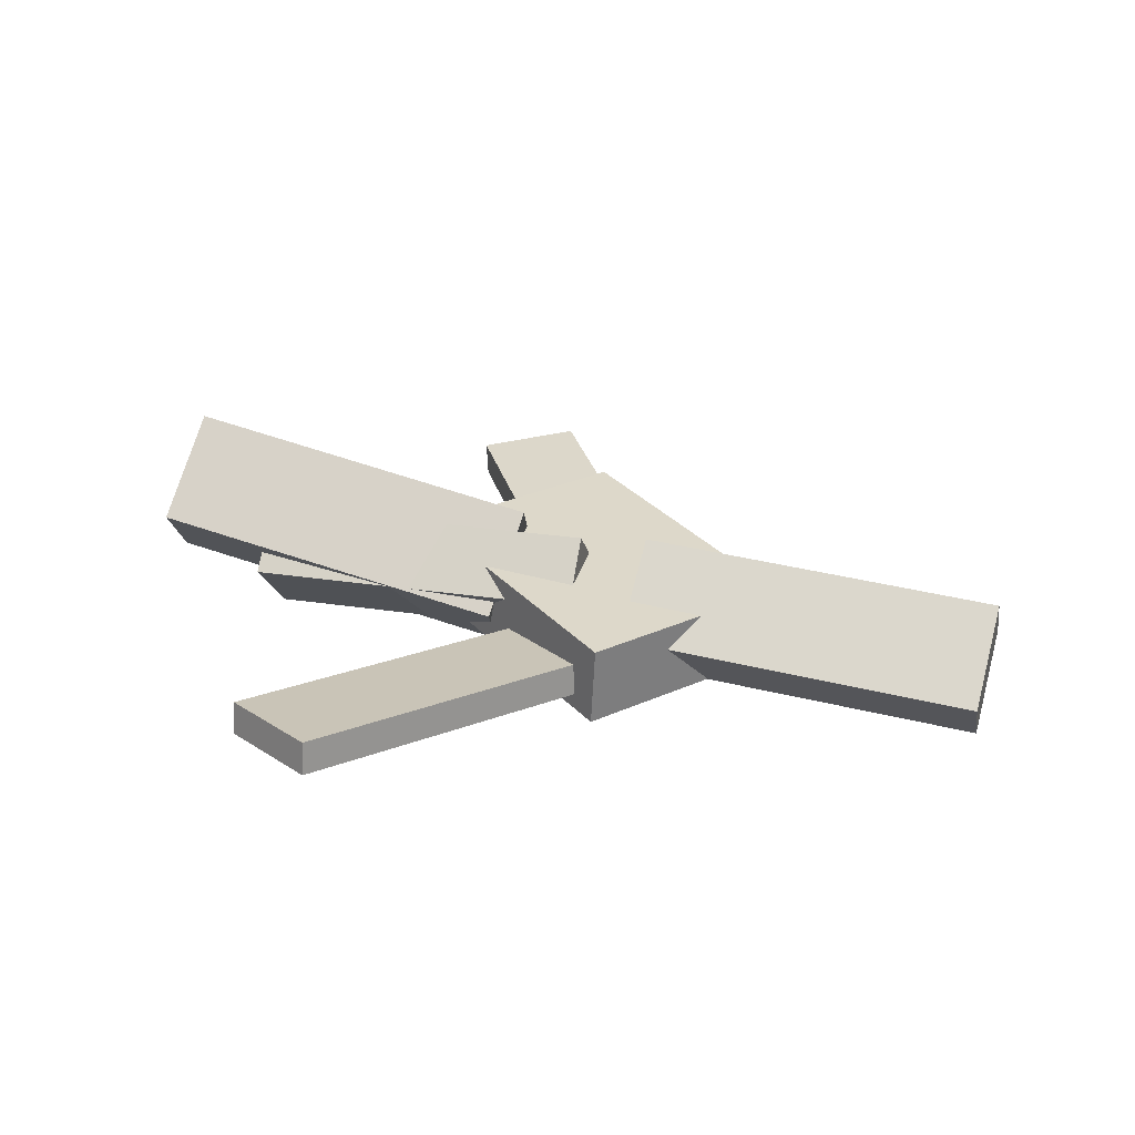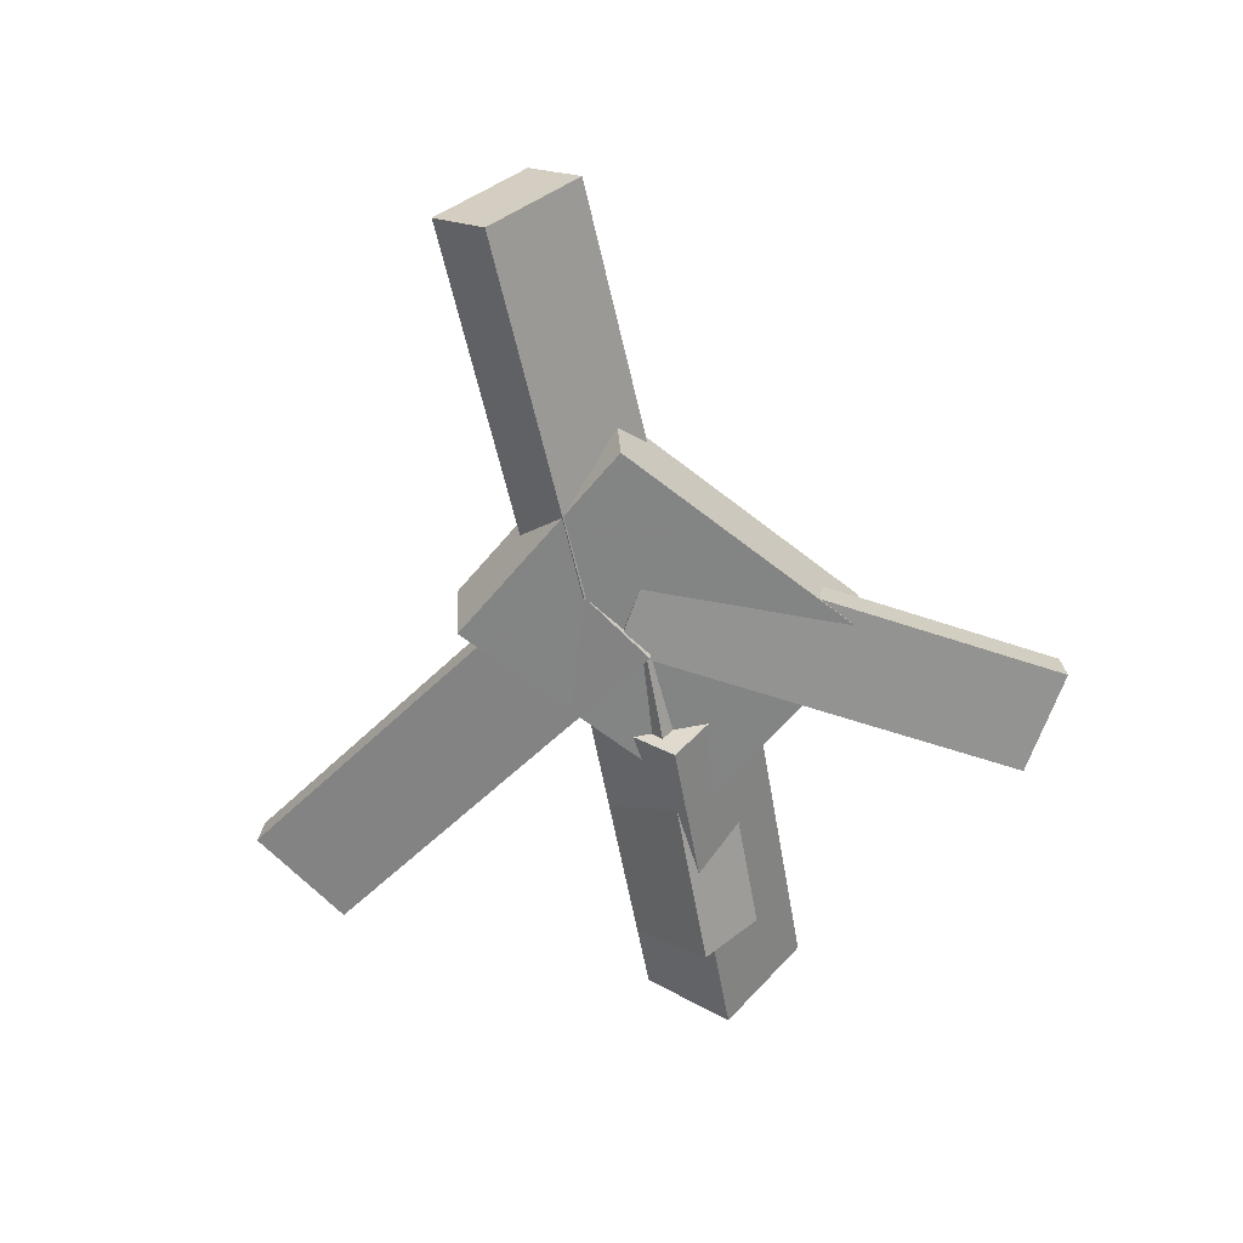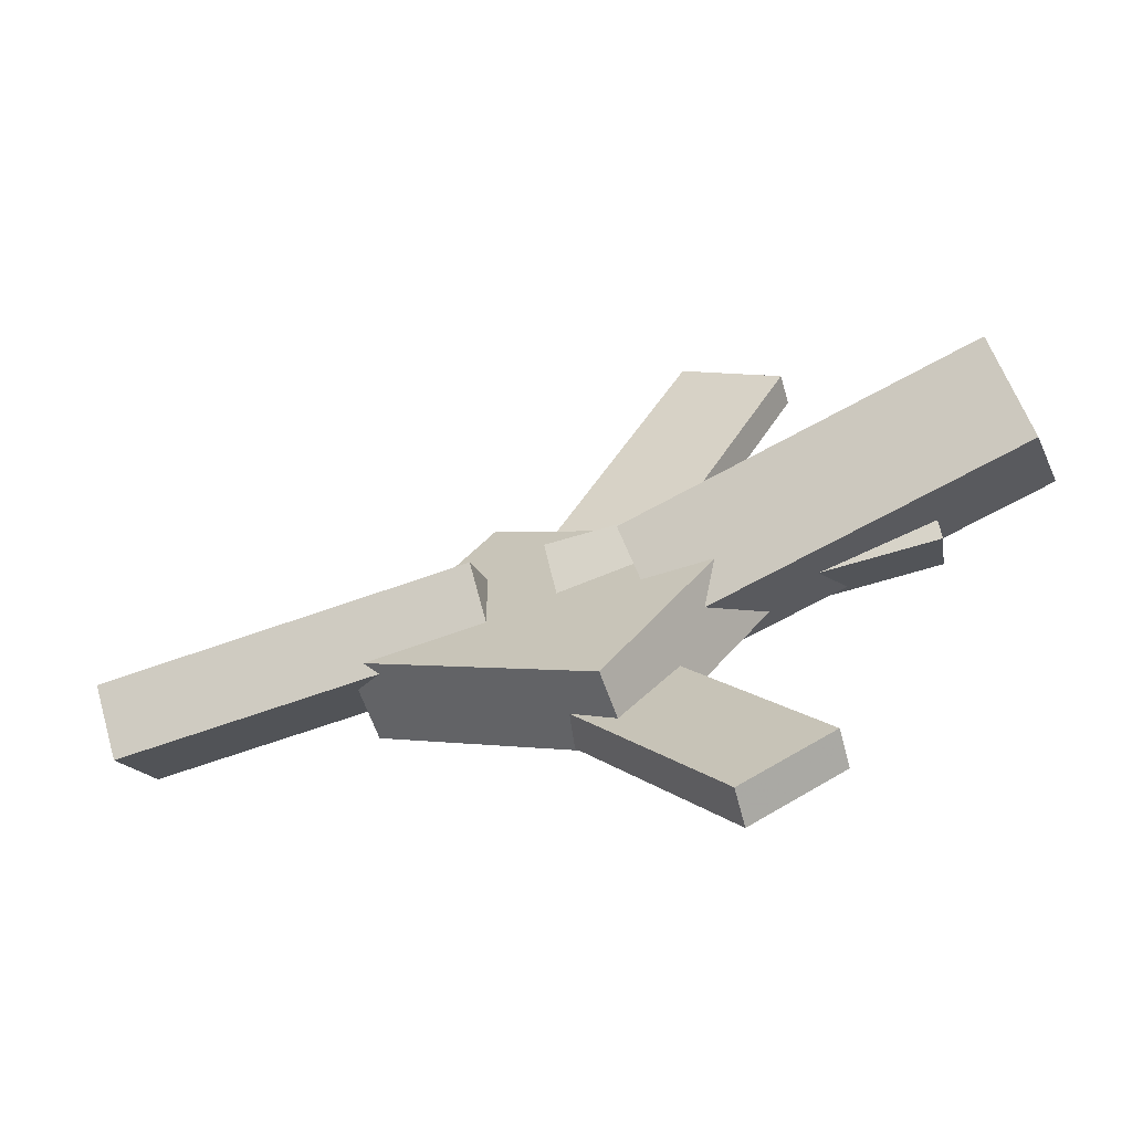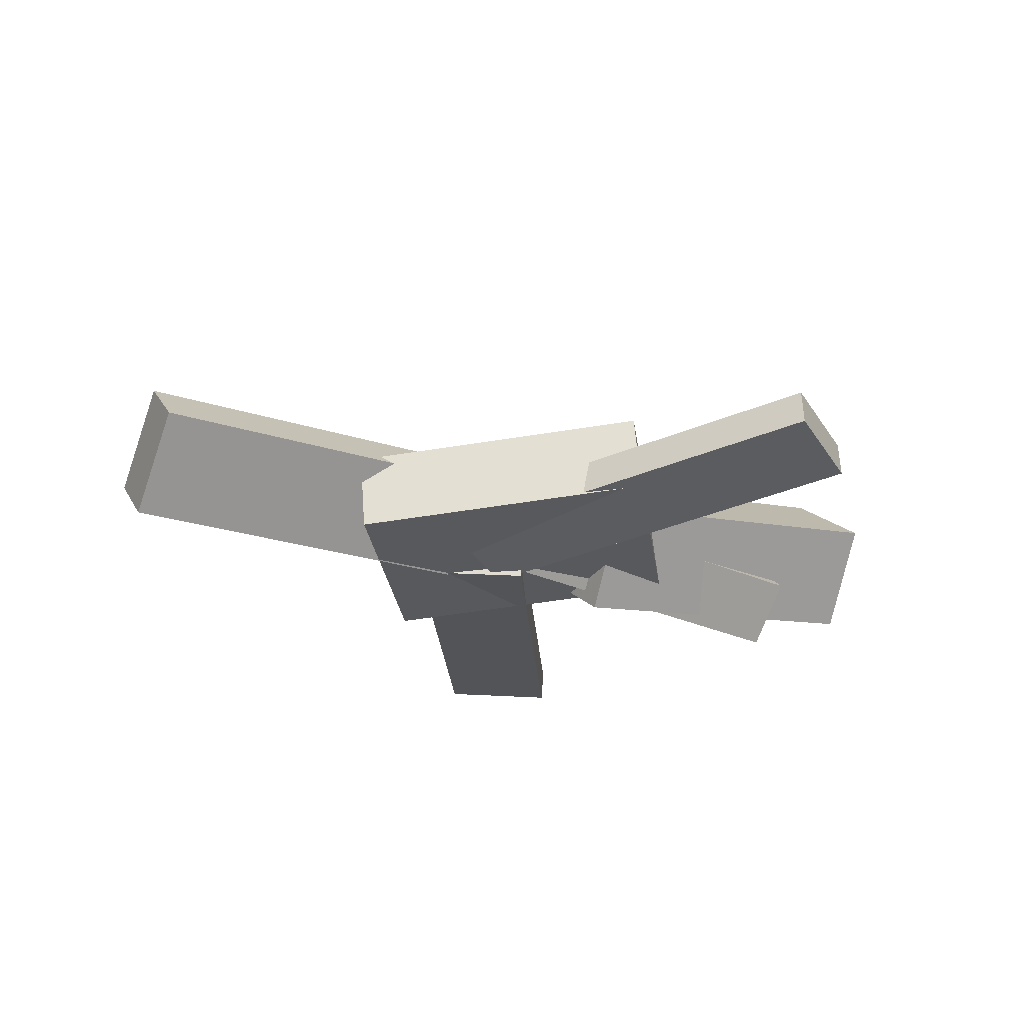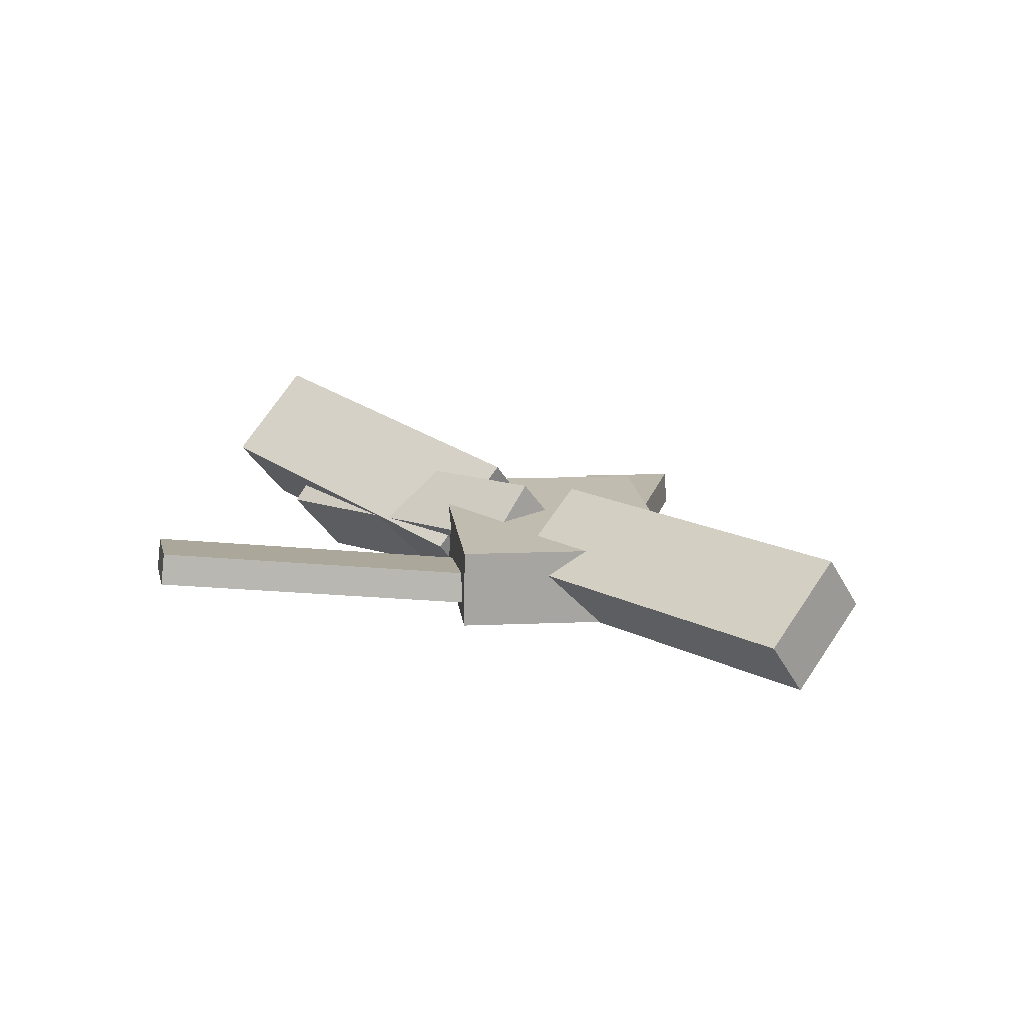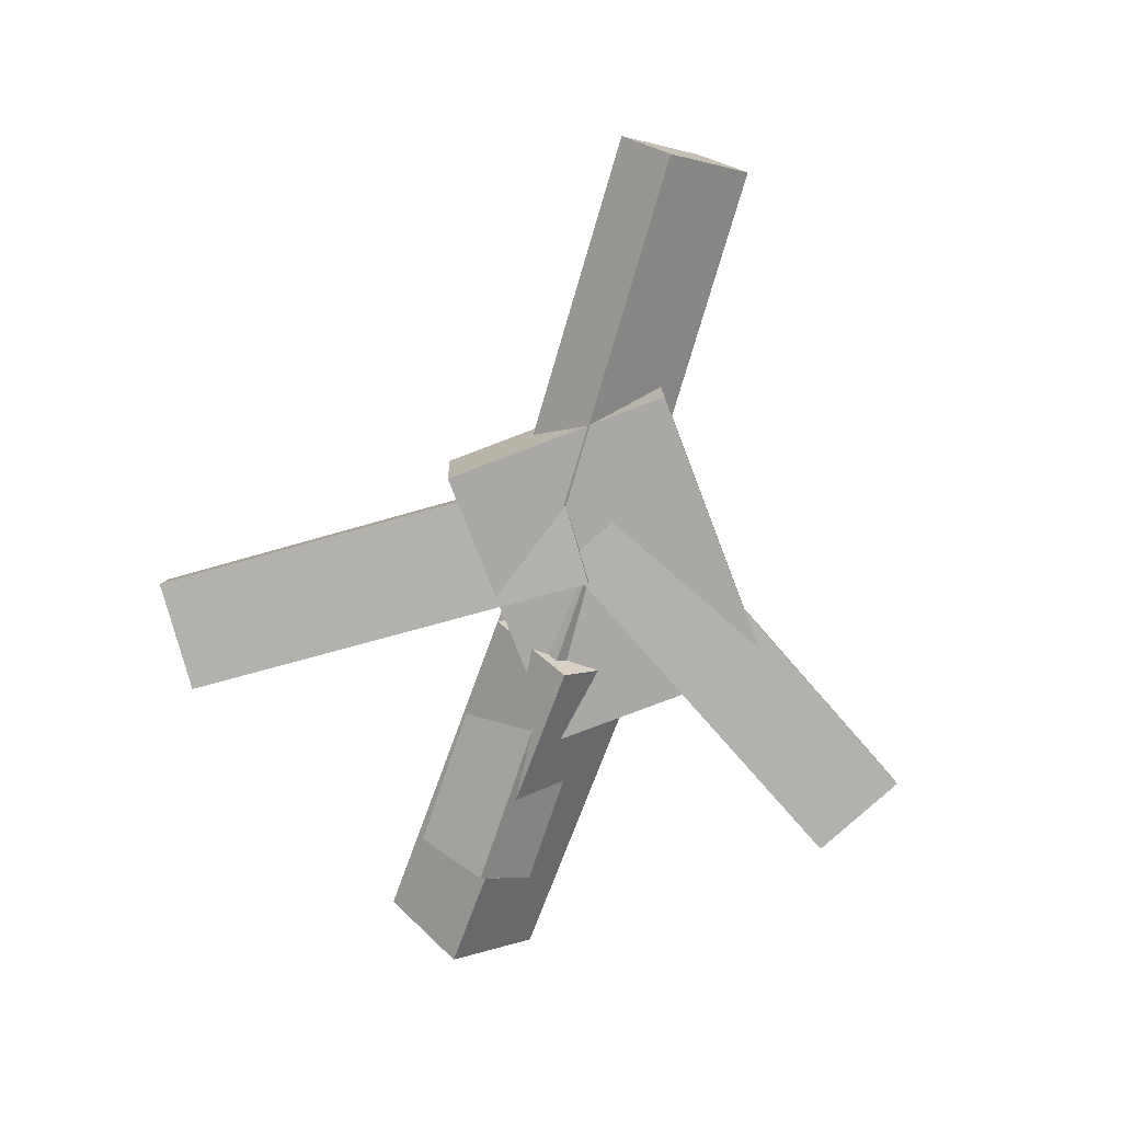
<metadata>
{"format":"obj","ext":"obj","renderer":"f3d","projection":"perspective","resolution":1024,"background":"white","views":[{"elev":27.1,"azim":18.4,"up":"+Y"},{"elev":-64.0,"azim":104.2,"up":"+Y"},{"elev":-63.0,"azim":-163.8,"up":"+Z"},{"elev":-30.0,"azim":152.3,"up":"+Y"},{"elev":12.2,"azim":47.2,"up":"+Y"},{"elev":-78.9,"azim":75.0,"up":"+Y"}]}
</metadata>
<code>
v -0.07913 -0.04019 -0.07512
v -0.08793 -0.1052 -0.0142
v -0.3465 0.01627 -0.05352
v -0.3553 -0.0487 0.007393
v -0.06322 0.01271 -0.0164
v -0.07202 -0.05226 0.04452
v -0.3306 0.06917 0.005191
v -0.3394 0.004195 0.06611
f 1.0 7.0 5.0
f 1.0 3.0 7.0
f 1.0 4.0 3.0
f 1.0 2.0 4.0
f 3.0 8.0 7.0
f 3.0 4.0 8.0
f 5.0 7.0 8.0
f 5.0 8.0 6.0
f 1.0 5.0 6.0
f 1.0 6.0 2.0
f 2.0 6.0 8.0
f 2.0 8.0 4.0
v -0.1126 -0.04891 0.3093
v -0.1127 -0.02432 0.306
v -0.1872 -0.0554 0.2643
v -0.1873 -0.03081 0.261
v 0.05833 -0.08558 0.03116
v 0.0582 -0.06099 0.02784
v -0.01626 -0.09207 -0.01383
v -0.0164 -0.06748 -0.01715
f 9.0 15.0 13.0
f 9.0 11.0 15.0
f 9.0 12.0 11.0
f 9.0 10.0 12.0
f 11.0 16.0 15.0
f 11.0 12.0 16.0
f 13.0 15.0 16.0
f 13.0 16.0 14.0
f 9.0 13.0 14.0
f 9.0 14.0 10.0
f 10.0 14.0 16.0
f 10.0 16.0 12.0
v -0.2688 -0.08848 0.005952
v -0.009653 -0.08531 -0.01163
v -0.266 -0.03782 0.05677
v -0.006826 -0.03465 0.03919
v -0.272 -0.04825 -0.03397
v -0.01285 -0.04508 -0.05155
v -0.2692 0.002407 0.01685
v -0.01003 0.00558 -0.0007328
f 17.0 23.0 21.0
f 17.0 19.0 23.0
f 17.0 20.0 19.0
f 17.0 18.0 20.0
f 19.0 24.0 23.0
f 19.0 20.0 24.0
f 21.0 23.0 24.0
f 21.0 24.0 22.0
f 17.0 21.0 22.0
f 17.0 22.0 18.0
f 18.0 22.0 24.0
f 18.0 24.0 20.0
v 0.3146 -0.04712 -0.05077
v 0.03834 -0.03109 -0.04402
v 0.3179 -0.006179 -0.01356
v 0.04163 0.00985 -0.006816
v 0.3128 -0.1045 0.01248
v 0.03656 -0.08842 0.01923
v 0.3161 -0.06351 0.04969
v 0.03985 -0.04748 0.05643
f 25.0 31.0 29.0
f 25.0 27.0 31.0
f 25.0 28.0 27.0
f 25.0 26.0 28.0
f 27.0 32.0 31.0
f 27.0 28.0 32.0
f 29.0 31.0 32.0
f 29.0 32.0 30.0
f 25.0 29.0 30.0
f 25.0 30.0 26.0
f 26.0 30.0 32.0
f 26.0 32.0 28.0
v -0.04617 -0.07445 -0.1652
v 0.1376 -0.09182 -0.03198
v -0.1494 -0.0737 -0.02268
v 0.03438 -0.09107 0.1106
v -0.04216 -0.01217 -0.1626
v 0.1417 -0.02954 -0.0294
v -0.1454 -0.01142 -0.0201
v 0.0384 -0.02879 0.1131
f 33.0 39.0 37.0
f 33.0 35.0 39.0
f 33.0 36.0 35.0
f 33.0 34.0 36.0
f 35.0 40.0 39.0
f 35.0 36.0 40.0
f 37.0 39.0 40.0
f 37.0 40.0 38.0
f 33.0 37.0 38.0
f 33.0 38.0 34.0
f 34.0 38.0 40.0
f 34.0 40.0 36.0
v 0.06025 -0.08369 -0.03714
v -0.006046 -0.08864 0.007491
v -0.1148 -0.06558 -0.2951
v -0.1811 -0.07054 -0.2505
v 0.05973 -0.05616 -0.03486
v -0.006567 -0.06112 0.009776
v -0.1153 -0.03805 -0.2928
v -0.1816 -0.04301 -0.2482
f 41.0 47.0 45.0
f 41.0 43.0 47.0
f 41.0 44.0 43.0
f 41.0 42.0 44.0
f 43.0 48.0 47.0
f 43.0 44.0 48.0
f 45.0 47.0 48.0
f 45.0 48.0 46.0
f 41.0 45.0 46.0
f 41.0 46.0 42.0
f 42.0 46.0 48.0
f 42.0 48.0 44.0

</code>
